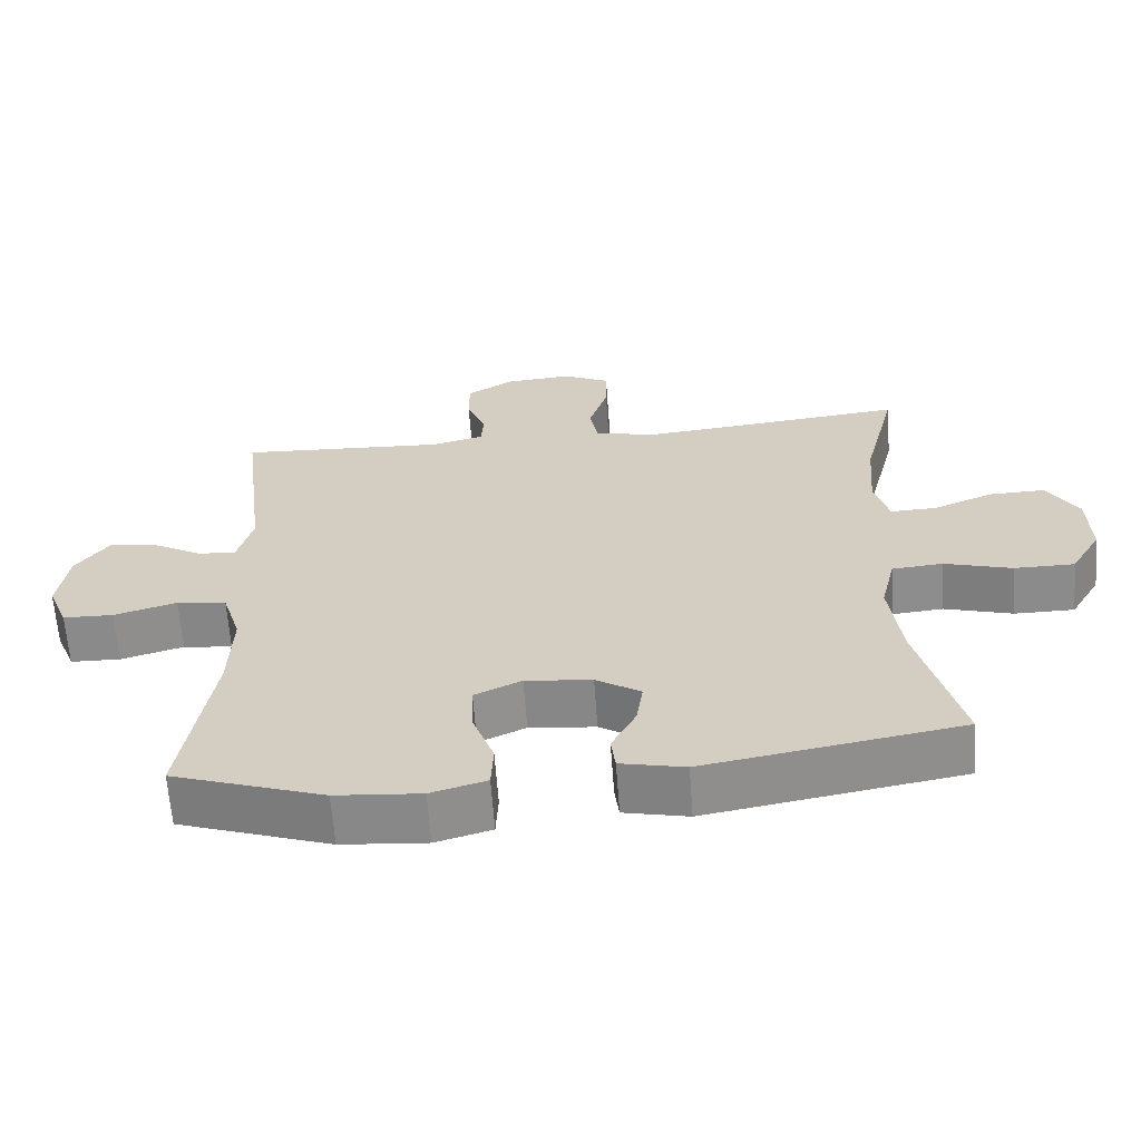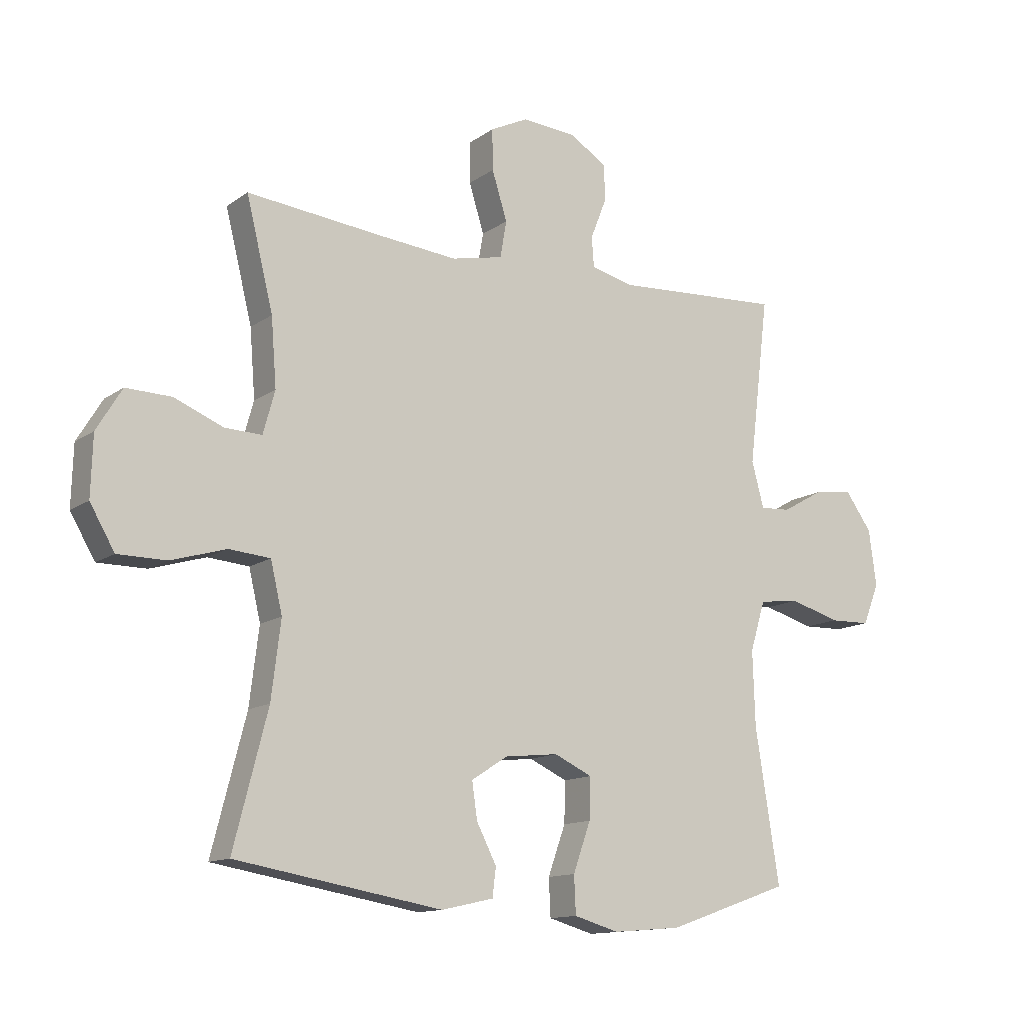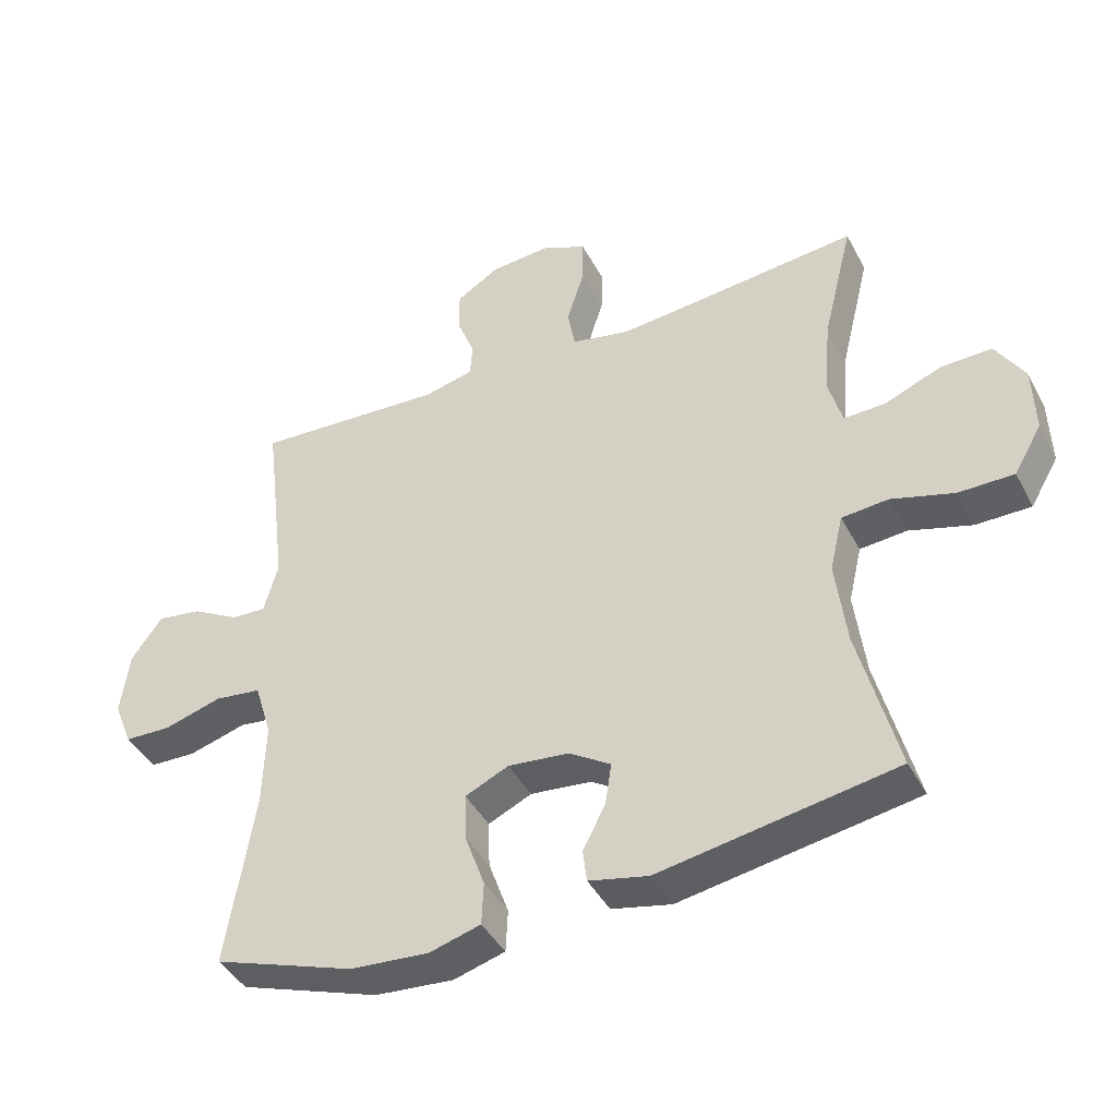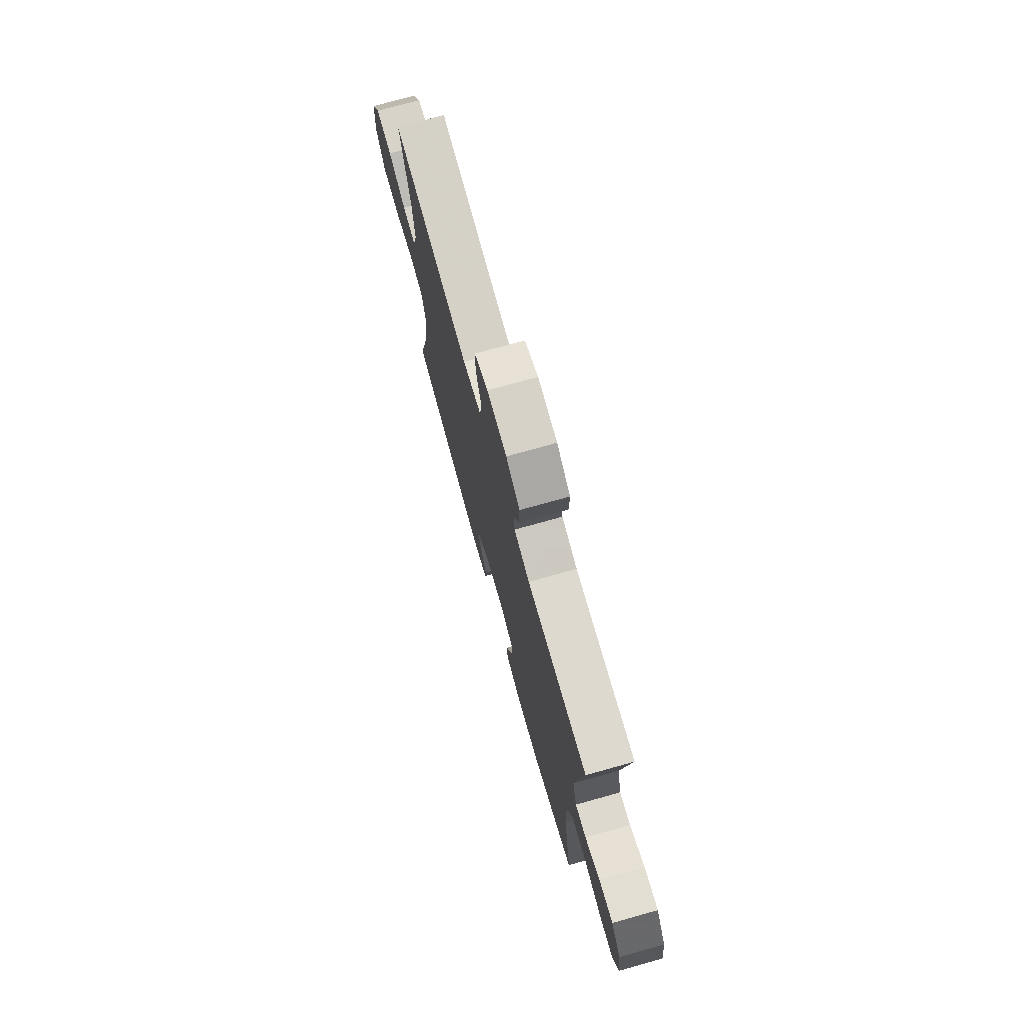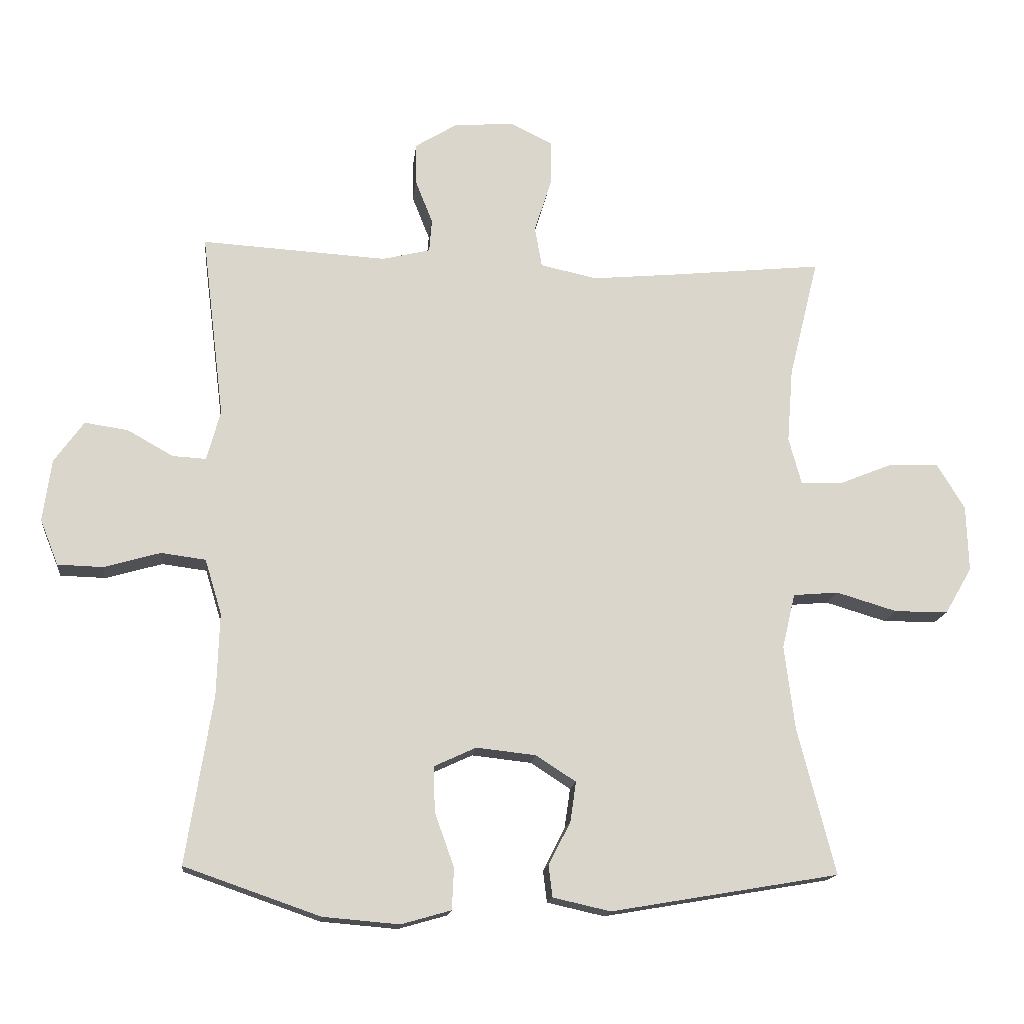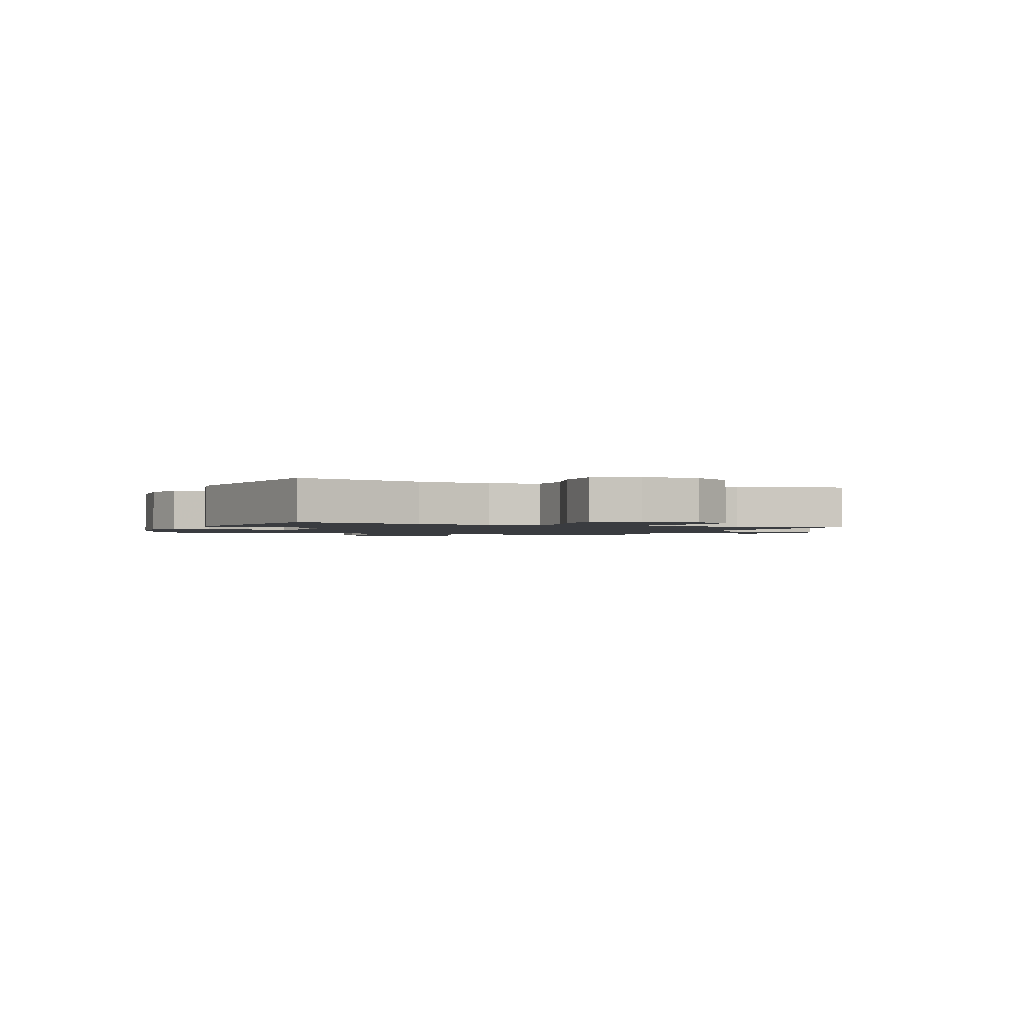
<metadata>
{"format":"obj","ext":"obj","renderer":"f3d","projection":"perspective","resolution":1024,"background":"white","views":[{"elev":-63.9,"azim":-175.8,"up":"+Z"},{"elev":-13.0,"azim":-33.1,"up":"+Z"},{"elev":-42.4,"azim":-153.9,"up":"+Z"},{"elev":74.6,"azim":74.4,"up":"+Z"},{"elev":-15.6,"azim":173.8,"up":"+Z"},{"elev":-1.6,"azim":-112.4,"up":"+Y"}]}
</metadata>
<code>
v 0.5 0.07 -0.5
v 0.29 0.07 -0.573
v 0.172 0.07 -0.583
v 0.095 0.07 -0.561
v 0.092 0.07 -0.497
v 0.122 0.07 -0.413
v 0.124 0.07 -0.343
v 0.059 0.07 -0.313
v -0.033 0.07 -0.323
v -0.095 0.07 -0.363
v -0.086 0.07 -0.425
v -0.052 0.07 -0.491
v -0.058 0.07 -0.54
v -0.147 0.07 -0.56
v -0.5 0.07 -0.5
v -0.442 0.07 -0.274
v -0.426 0.07 -0.144
v -0.446 0.07 -0.059
v -0.516 0.07 -0.053
v -0.61 0.07 -0.081
v -0.693 0.07 -0.081
v -0.735 0.07 -0.009
v -0.732 0.07 0.093
v -0.689 0.07 0.164
v -0.612 0.07 0.162
v -0.528 0.07 0.128
v -0.465 0.07 0.126
v -0.445 0.07 0.199
v -0.454 0.07 0.314
v -0.5 0.07 0.5
v -0.264 0.07 0.476
v -0.133 0.07 0.464
v -0.045 0.07 0.483
v -0.034 0.07 0.546
v -0.06 0.07 0.629
v -0.061 0.07 0.699
v 0.004 0.07 0.731
v 0.097 0.07 0.724
v 0.162 0.07 0.684
v 0.162 0.07 0.62
v 0.135 0.07 0.552
v 0.139 0.07 0.501
v 0.213 0.07 0.483
v 0.5 0.07 0.5
v 0.465 0.07 0.214
v 0.486 0.07 0.136
v 0.538 0.07 0.139
v 0.609 0.07 0.179
v 0.676 0.07 0.189
v 0.722 0.07 0.125
v 0.735 0.07 0.029
v 0.707 0.07 -0.041
v 0.637 0.07 -0.043
v 0.55 0.07 -0.018
v 0.481 0.07 -0.027
v 0.455 0.07 -0.112
v 0.459 0.07 -0.24
v 0.5 0 -0.5
v 0.29 0 -0.573
v 0.172 0 -0.583
v 0.095 0 -0.561
v 0.092 0 -0.497
v 0.122 0 -0.413
v 0.124 0 -0.343
v 0.059 0 -0.313
v -0.033 0 -0.323
v -0.095 0 -0.363
v -0.086 0 -0.425
v -0.052 0 -0.491
v -0.058 0 -0.54
v -0.147 0 -0.56
v -0.5 0 -0.5
v -0.442 0 -0.274
v -0.426 0 -0.144
v -0.446 0 -0.059
v -0.516 0 -0.053
v -0.61 0 -0.081
v -0.693 0 -0.081
v -0.735 0 -0.009
v -0.732 0 0.093
v -0.689 0 0.164
v -0.612 0 0.162
v -0.528 0 0.128
v -0.465 0 0.126
v -0.445 0 0.199
v -0.454 0 0.314
v -0.5 0 0.5
v -0.264 0 0.476
v -0.133 0 0.464
v -0.045 0 0.483
v -0.034 0 0.546
v -0.06 0 0.629
v -0.061 0 0.699
v 0.004 0 0.731
v 0.097 0 0.724
v 0.162 0 0.684
v 0.162 0 0.62
v 0.135 0 0.552
v 0.139 0 0.501
v 0.213 0 0.483
v 0.5 0 0.5
v 0.465 0 0.214
v 0.486 0 0.136
v 0.538 0 0.139
v 0.609 0 0.179
v 0.676 0 0.189
v 0.722 0 0.125
v 0.735 0 0.029
v 0.707 0 -0.041
v 0.637 0 -0.043
v 0.55 0 -0.018
v 0.481 0 -0.027
v 0.455 0 -0.112
v 0.459 0 -0.24
f 51 52 53 54
f 51 54 55
f 50 51 55
f 47 48 49 50
f 46 47 50 55
f 45 46 55 56
f 43 44 45
f 42 43 45 56
f 38 39 40 41
f 38 41 42
f 37 38 42
f 34 35 36 37
f 33 34 37 42
f 32 33 42 56
f 29 30 31
f 28 29 31 32
f 27 28 32 56
f 23 24 25 26
f 19 20 21 22
f 18 19 22 23
f 13 14 15 16
f 11 12 13 16
f 10 11 16 17
f 9 10 17 18
f 3 4 5 6
f 3 6 7
f 57 1 2 3
f 57 3 7
f 56 57 7 8
f 18 23 26 27
f 18 27 56
f 8 9 18 56
f 111 110 109 108
f 112 111 108
f 112 108 107
f 107 106 105 104
f 112 107 104 103
f 113 112 103 102
f 102 101 100
f 113 102 100 99
f 98 97 96 95
f 99 98 95
f 99 95 94
f 94 93 92 91
f 99 94 91 90
f 113 99 90 89
f 88 87 86
f 89 88 86 85
f 113 89 85 84
f 83 82 81 80
f 79 78 77 76
f 80 79 76 75
f 73 72 71 70
f 73 70 69 68
f 74 73 68 67
f 75 74 67 66
f 63 62 61 60
f 64 63 60
f 60 59 58 114
f 64 60 114
f 65 64 114 113
f 84 83 80 75
f 113 84 75
f 113 75 66 65
f 1 58 59 2
f 2 59 60 3
f 3 60 61 4
f 4 61 62 5
f 5 62 63 6
f 6 63 64 7
f 7 64 65 8
f 8 65 66 9
f 9 66 67 10
f 10 67 68 11
f 11 68 69 12
f 12 69 70 13
f 13 70 71 14
f 14 71 72 15
f 15 72 73 16
f 16 73 74 17
f 17 74 75 18
f 18 75 76 19
f 19 76 77 20
f 20 77 78 21
f 21 78 79 22
f 22 79 80 23
f 23 80 81 24
f 24 81 82 25
f 25 82 83 26
f 26 83 84 27
f 27 84 85 28
f 28 85 86 29
f 29 86 87 30
f 30 87 88 31
f 31 88 89 32
f 32 89 90 33
f 33 90 91 34
f 34 91 92 35
f 35 92 93 36
f 36 93 94 37
f 37 94 95 38
f 38 95 96 39
f 39 96 97 40
f 40 97 98 41
f 41 98 99 42
f 42 99 100 43
f 43 100 101 44
f 44 101 102 45
f 45 102 103 46
f 46 103 104 47
f 47 104 105 48
f 48 105 106 49
f 49 106 107 50
f 50 107 108 51
f 51 108 109 52
f 52 109 110 53
f 53 110 111 54
f 54 111 112 55
f 55 112 113 56
f 56 113 114 57
f 57 114 58 1

</code>
